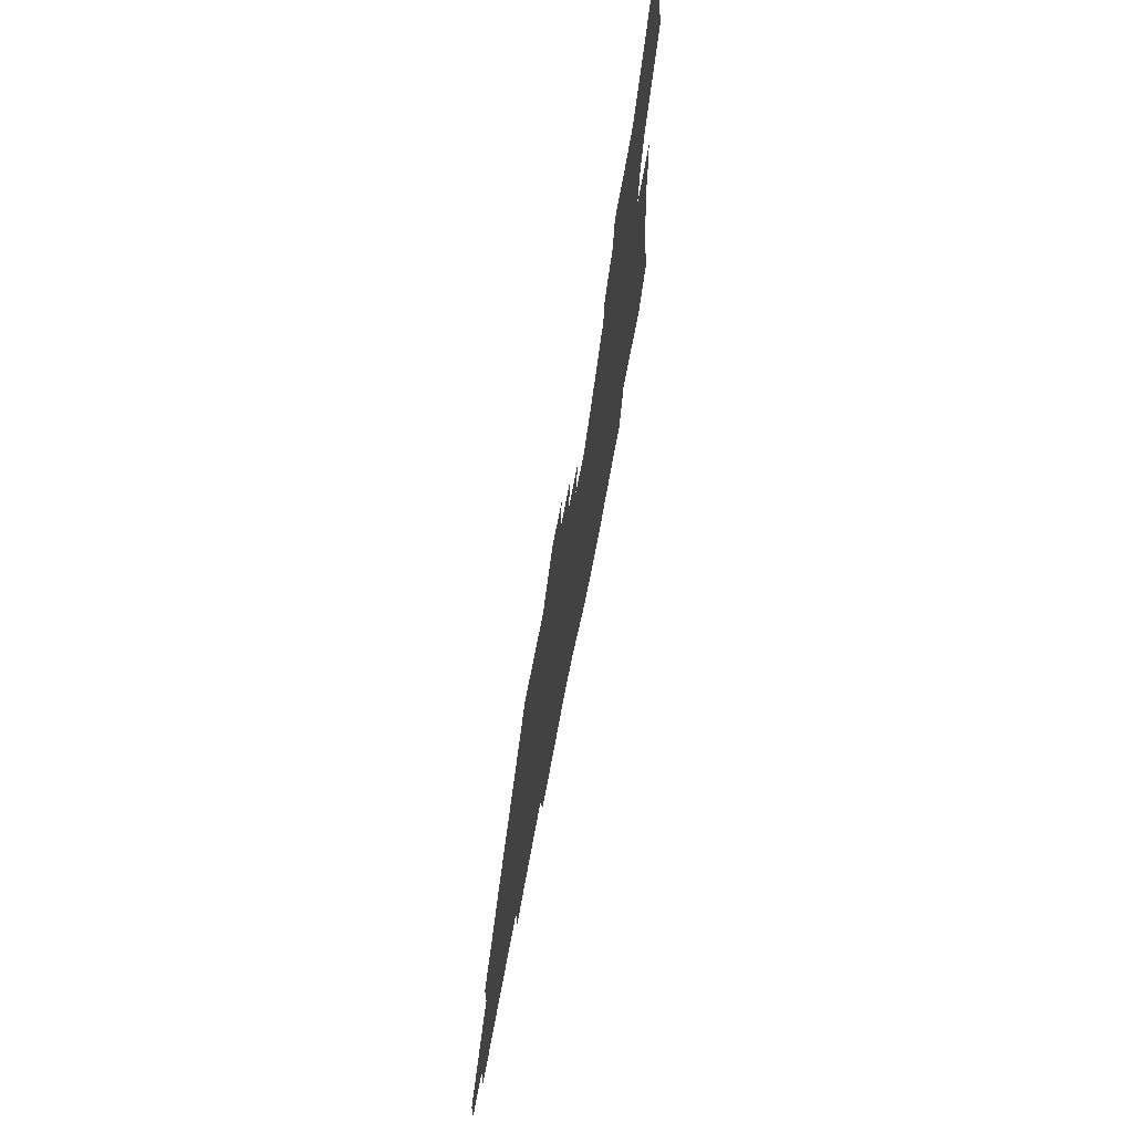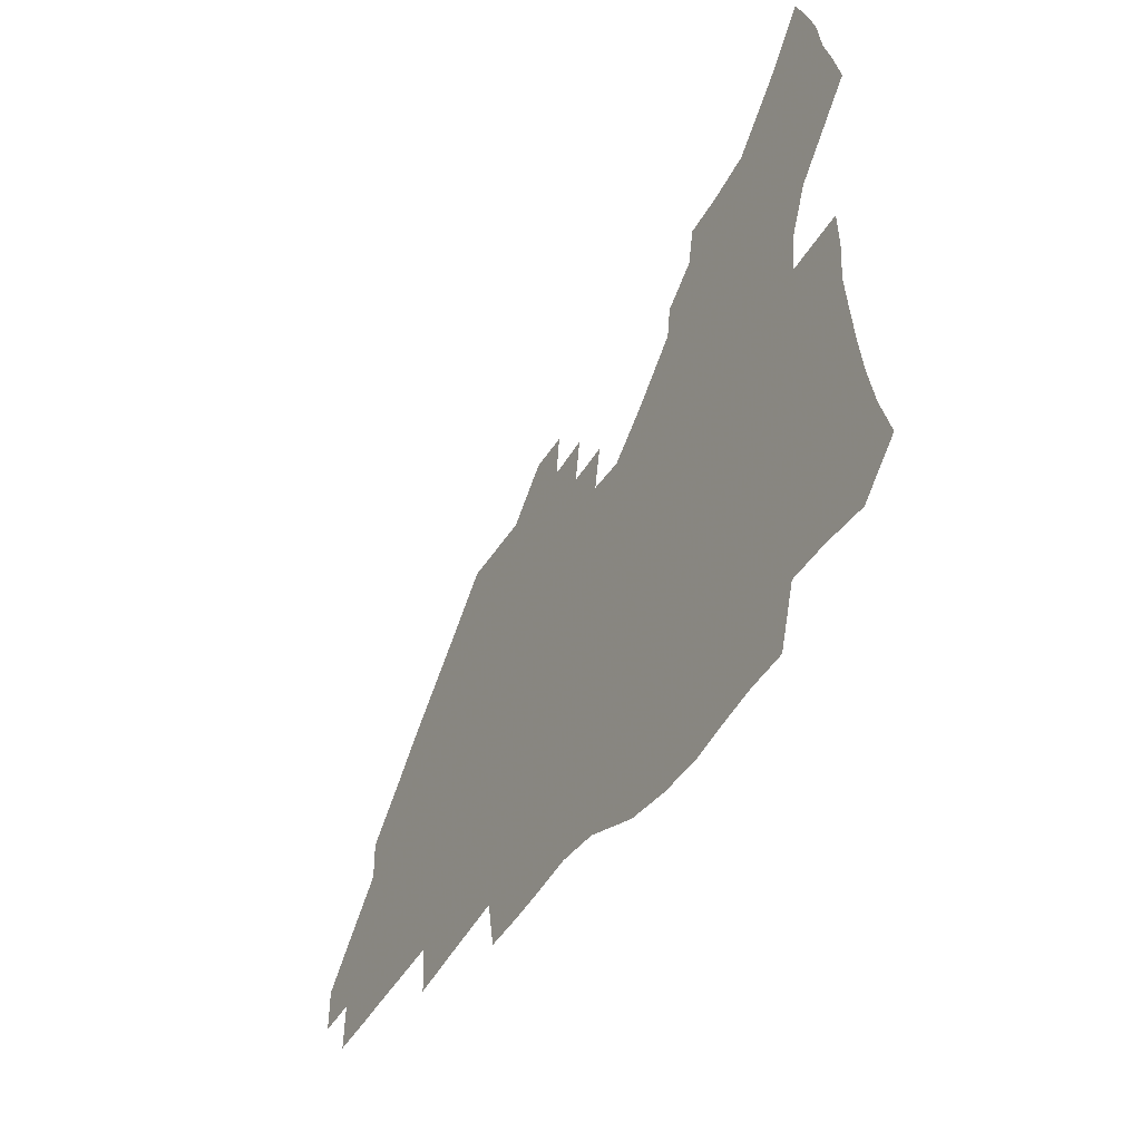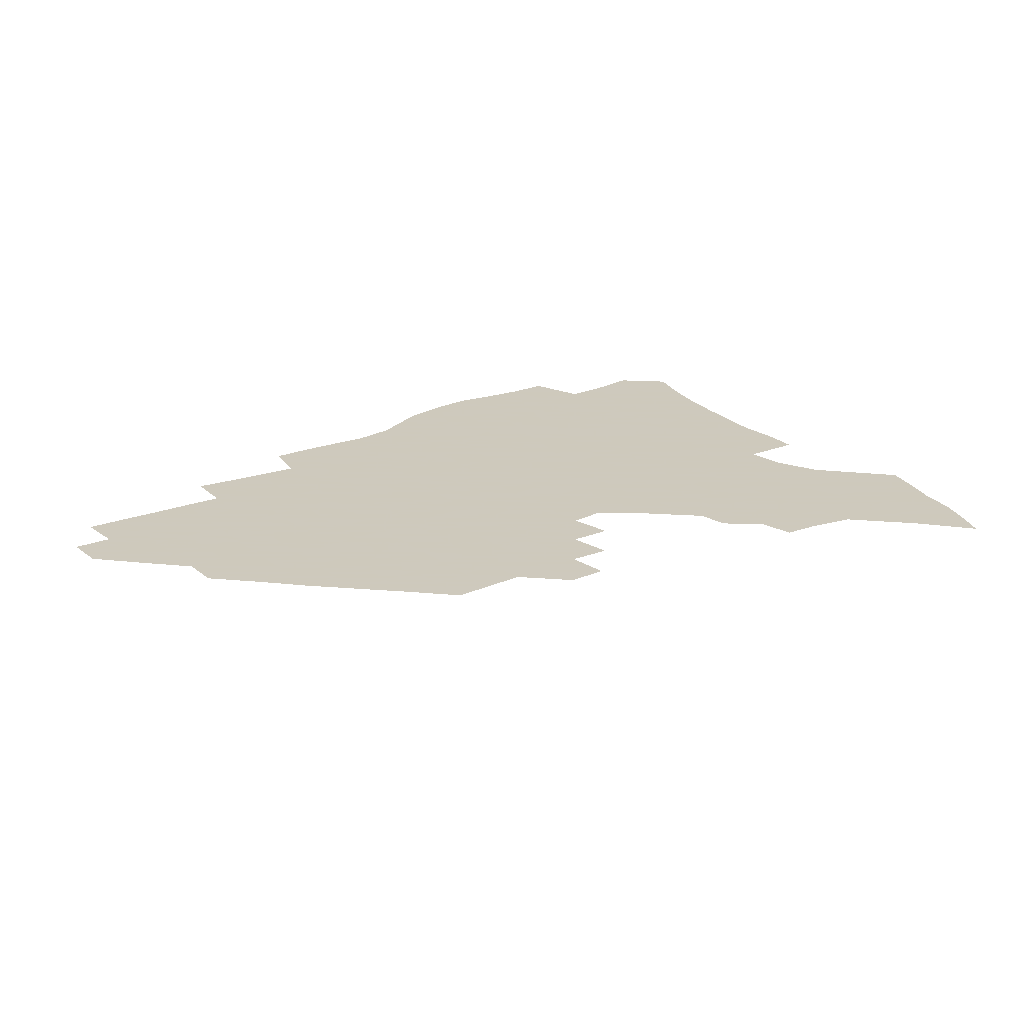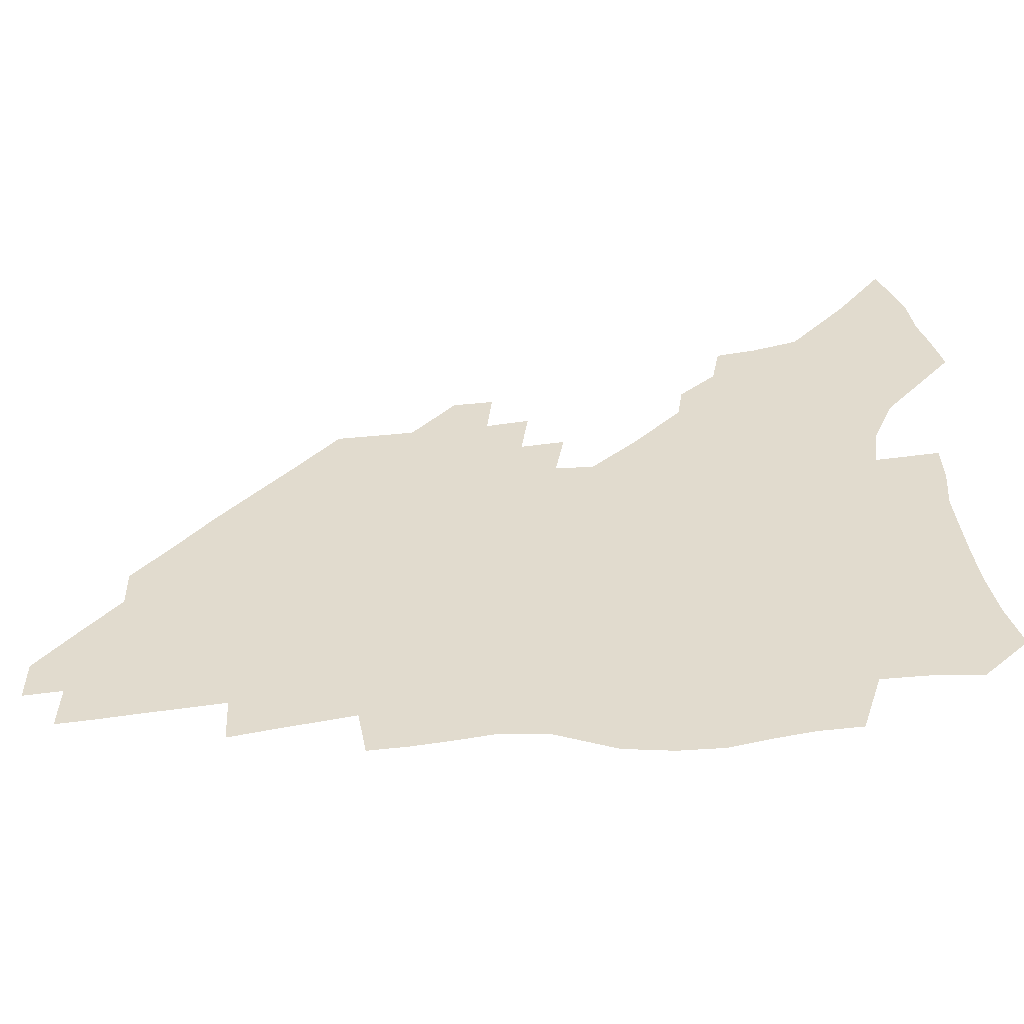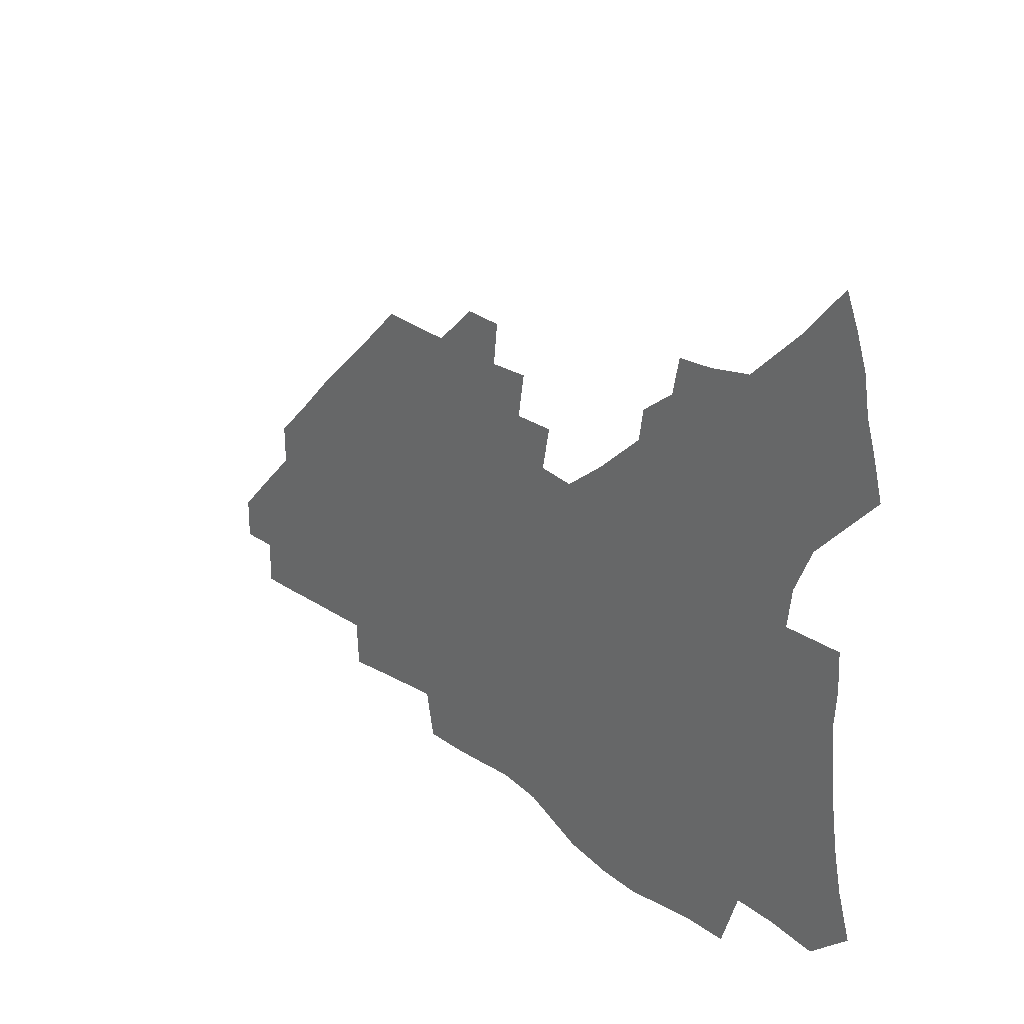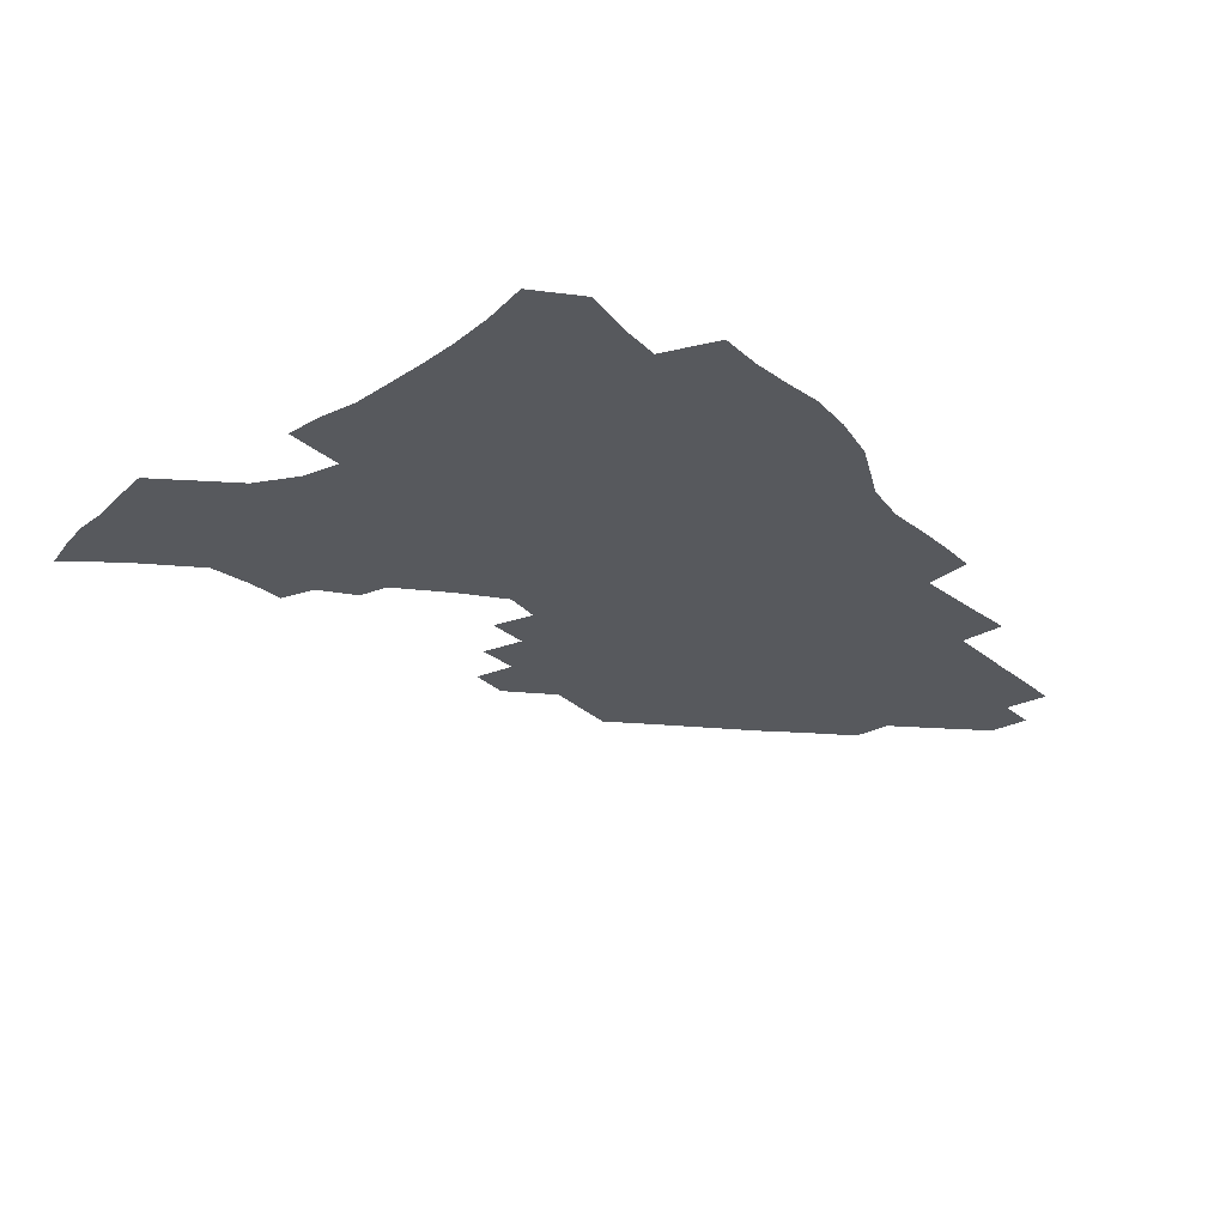
<metadata>
{"format":"obj","ext":"obj","renderer":"f3d","projection":"perspective","resolution":1024,"background":"white","views":[{"elev":68.1,"azim":100.6,"up":"+Y"},{"elev":-45.0,"azim":-119.8,"up":"+Y"},{"elev":22.6,"azim":143.5,"up":"+Z"},{"elev":-52.6,"azim":-173.3,"up":"+Y"},{"elev":28.0,"azim":-131.7,"up":"+Y"},{"elev":-29.4,"azim":-52.6,"up":"+Z"}]}
</metadata>
<code>
v 255.3 191.9 0
v 260.5 209.1 0
v 263.7 225.1 0
v 265.8 240.4 0
v 267.4 255.6 0
v 268.8 270.7 0
v 267.8 285.5 0
v 268.4 300.3 0
v 271.1 177.6 0
v 277 195.6 0
v 280.8 211.6 0
v 284.2 227.1 0
v 285.9 241.8 0
v 287.2 256.3 0
v 290.3 271.1 0
v 291.3 285.3 0
v 291.4 299.5 0
v 289.5 314.3 0
v 282.1 331.5 0
v 257.1 358.5 0
v 260.7 372.1 0
v 264.7 385.2 0
v 266.9 398.9 0
v 271.2 411.4 0
v 276.1 423.3 0
v 289.6 179.8 0
v 294.5 196.9 0
v 299.1 213.2 0
v 301.7 228 0
v 303 242.2 0
v 305 256.6 0
v 308.6 271.2 0
v 309.4 284.9 0
v 308.8 298.6 0
v 308.6 312.3 0
v 308.8 325.6 0
v 304.1 341.2 0
v 295.8 359.5 0
v 288.7 377.5 0
v 290.9 390.5 0
v 292.5 403.6 0
v 305.4 180 0
v 310.7 197.4 0
v 314.1 212.9 0
v 316.5 227.6 0
v 318.7 242.1 0
v 320.8 256.4 0
v 324.2 271 0
v 325.3 284.6 0
v 324.9 298.1 0
v 325.3 311.3 0
v 324.5 324.5 0
v 321.5 339.1 0
v 319.6 353 0
v 316.3 367.8 0
v 313.2 382.8 0
v 312.5 158.3 0
v 321.9 181 0
v 326.3 197.4 0
v 329.2 212.6 0
v 331 227 0
v 333.7 241.8 0
v 335.9 256 0
v 339.9 271 0
v 341.1 284.5 0
v 340.7 297.7 0
v 339.8 311.1 0
v 338.5 324.5 0
v 336 338.8 0
v 335.6 351.2 0
v 333.8 364.3 0
v 329.9 379.4 0
v 328.3 158.1 0
v 336.5 179.6 0
v 341.9 197.4 0
v 344.5 212.4 0
v 347.2 227.4 0
v 348.9 241.7 0
v 352.1 256.5 0
v 355.3 271 0
v 356.7 284.4 0
v 356 297.5 0
v 353.6 311.5 0
v 351.6 325.4 0
v 349.5 339.4 0
v 348.2 351.9 0
v 346.9 364.2 0
v 344.1 378.2 0
v 342.8 156.2 0
v 352.5 179.7 0
v 357.9 197.6 0
v 361.2 213.3 0
v 363.2 228 0
v 366.1 242.9 0
v 368 257.1 0
v 370.3 271.2 0
v 371 284.4 0
v 370.8 297.3 0
v 368.9 310.8 0
v 365.7 325.5 0
v 361.8 341.9 0
v 360 353.9 0
v 357.2 153.9 0
v 369.1 180.8 0
v 374.7 198.7 0
v 378.2 214.6 0
v 379.7 229 0
v 382.9 244.1 0
v 384.3 258 0
v 385 271.5 0
v 385 284.6 0
v 384.5 297.5 0
v 382.6 311 0
v 380.1 324.7 0
v 373.4 154.6 0
v 385.7 181.9 0
v 392.2 200.9 0
v 394.4 215.7 0
v 396.4 230.3 0
v 397.8 244.5 0
v 398.3 258.1 0
v 398.6 271.6 0
v 398.6 285 0
v 397.6 298.4 0
v 395.8 311.9 0
v 391.1 157.6 0
v 403.5 184.8 0
v 408 201.9 0
v 409.8 216.4 0
v 411.2 230.6 0
v 411.7 244.4 0
v 412.3 258.2 0
v 412.3 271.7 0
v 412.8 285.3 0
v 411.3 299.3 0
v 409.7 313.1 0
v 406.6 329.6 0
v 414 167.6 0
v 420.2 187.1 0
v 422.5 201.9 0
v 424.2 216.3 0
v 425.7 230.7 0
v 425.9 244.4 0
v 426.6 258.4 0
v 426.5 272.2 0
v 426.1 286.1 0
v 425.3 300.1 0
v 423.9 314.5 0
v 422.7 329.1 0
v 420.2 346 0
v 430.5 169.7 0
v 435 187.2 0
v 436.9 201.7 0
v 438.4 216.1 0
v 439.5 230.3 0
v 440.2 244.4 0
v 440.6 258.4 0
v 440.5 272.3 0
v 440.2 286.3 0
v 439.9 300.2 0
v 438.8 314.7 0
v 437.4 329.9 0
v 436.1 345.1 0
v 434.4 361.2 0
v 445 168.3 0
v 449.2 186.4 0
v 451.1 201.1 0
v 453 216.1 0
v 453.7 230.1 0
v 454.1 244.1 0
v 454.4 258.2 0
v 454.6 272.3 0
v 454.2 286.6 0
v 454 300.7 0
v 453.1 315.2 0
v 452.1 330 0
v 451 345.1 0
v 449.3 361.5 0
v 459.7 167.3 0
v 463.4 185.2 0
v 465.5 200.7 0
v 467 215.4 0
v 467.9 229.7 0
v 468.3 243.9 0
v 468.6 258.1 0
v 469 272.3 0
v 468.8 286.5 0
v 468.2 301 0
v 467.5 315.5 0
v 466.8 330 0
v 465.5 345.5 0
v 474.7 167 0
v 478 184.6 0
v 479.9 199.9 0
v 481.1 214.5 0
v 482 229.2 0
v 482.6 243.7 0
v 482.8 258 0
v 482.9 272.2 0
v 483 286.4 0
v 482.3 301.6 0
v 481.8 315.9 0
v 481.1 330.4 0
v 480.1 345.7 0
v 492.7 183 0
v 494.3 199.3 0
v 495.3 213.8 0
v 496.3 228.9 0
v 497 243.5 0
v 497.1 257.8 0
v 497.2 272.1 0
v 497.1 286.5 0
v 496.5 301.6 0
v 496.1 316 0
v 495.5 330.5 0
v 494.5 346 0
v 507.6 181.3 0
v 508.7 198.1 0
v 509.8 213.5 0
v 510.5 228.5 0
v 511 243.2 0
v 511.3 257.6 0
v 511.5 271.9 0
v 511.2 286.4 0
v 510.8 301.4 0
v 510.4 315.9 0
v 509.8 330.5 0
v 522.6 179.3 0
v 523.5 196.7 0
v 524.3 212.5 0
v 524.8 228 0
v 525.1 242.8 0
v 525.3 257.4 0
v 525.4 271.8 0
v 525.3 286.4 0
v 525 301 0
v 524.6 315.9 0
v 538.4 195.9 0
v 538.8 212.2 0
v 539 227.8 0
v 539.3 242.5 0
v 539.5 257.1 0
v 539.3 271.7 0
v 539.3 286.2 0
v 539.2 301.4 0
v 553.4 195.2 0
v 553.2 211.9 0
v 553.4 227.2 0
v 553.7 242 0
v 553.6 257 0
v 553.5 271.6 0
v 553.3 286.2 0
v 568.6 194.2 0
v 568.1 210.9 0
v 567.9 226.6 0
v 568 241.7 0
v 567.7 256.8 0
v 567.8 271.5 0
v 583.5 193.6 0
v 582.7 210.4 0
v 582.7 225.9 0
v 582.1 241.7 0
v 597.5 209.8 0
v 597.3 225.3 0
f 9 10 1
f 1 10 2
f 10 11 2
f 2 11 3
f 11 12 3
f 3 12 4
f 12 13 4
f 4 13 5
f 13 14 5
f 5 14 6
f 14 15 6
f 6 15 7
f 15 16 7
f 7 16 8
f 16 17 8
f 9 26 10
f 26 27 10
f 10 27 11
f 27 28 11
f 11 28 12
f 28 29 12
f 12 29 13
f 29 30 13
f 13 30 14
f 30 31 14
f 14 31 15
f 31 32 15
f 15 32 16
f 32 33 16
f 16 33 17
f 33 34 17
f 17 34 18
f 34 35 18
f 18 35 19
f 35 36 19
f 19 36 20
f 36 37 20
f 20 37 21
f 37 38 21
f 21 38 22
f 38 39 22
f 22 39 23
f 39 40 23
f 23 40 24
f 40 41 24
f 24 41 25
f 26 42 27
f 42 43 27
f 27 43 28
f 43 44 28
f 28 44 29
f 44 45 29
f 29 45 30
f 45 46 30
f 30 46 31
f 46 47 31
f 31 47 32
f 47 48 32
f 32 48 33
f 48 49 33
f 33 49 34
f 49 50 34
f 34 50 35
f 50 51 35
f 35 51 36
f 51 52 36
f 36 52 37
f 52 53 37
f 37 53 38
f 53 54 38
f 38 54 39
f 54 55 39
f 39 55 40
f 55 56 40
f 40 56 41
f 57 58 42
f 42 58 43
f 58 59 43
f 43 59 44
f 59 60 44
f 44 60 45
f 60 61 45
f 45 61 46
f 61 62 46
f 46 62 47
f 62 63 47
f 47 63 48
f 63 64 48
f 48 64 49
f 64 65 49
f 49 65 50
f 65 66 50
f 50 66 51
f 66 67 51
f 51 67 52
f 67 68 52
f 52 68 53
f 68 69 53
f 53 69 54
f 69 70 54
f 54 70 55
f 70 71 55
f 55 71 56
f 71 72 56
f 57 73 58
f 73 74 58
f 58 74 59
f 74 75 59
f 59 75 60
f 75 76 60
f 60 76 61
f 76 77 61
f 61 77 62
f 77 78 62
f 62 78 63
f 78 79 63
f 63 79 64
f 79 80 64
f 64 80 65
f 80 81 65
f 65 81 66
f 81 82 66
f 66 82 67
f 82 83 67
f 67 83 68
f 83 84 68
f 68 84 69
f 84 85 69
f 69 85 70
f 85 86 70
f 70 86 71
f 86 87 71
f 71 87 72
f 87 88 72
f 73 89 74
f 89 90 74
f 74 90 75
f 90 91 75
f 75 91 76
f 91 92 76
f 76 92 77
f 92 93 77
f 77 93 78
f 93 94 78
f 78 94 79
f 94 95 79
f 79 95 80
f 95 96 80
f 80 96 81
f 96 97 81
f 81 97 82
f 97 98 82
f 82 98 83
f 98 99 83
f 83 99 84
f 99 100 84
f 84 100 85
f 100 101 85
f 85 101 86
f 101 102 86
f 86 102 87
f 89 103 90
f 103 104 90
f 90 104 91
f 104 105 91
f 91 105 92
f 105 106 92
f 92 106 93
f 106 107 93
f 93 107 94
f 107 108 94
f 94 108 95
f 108 109 95
f 95 109 96
f 109 110 96
f 96 110 97
f 110 111 97
f 97 111 98
f 111 112 98
f 98 112 99
f 112 113 99
f 99 113 100
f 113 114 100
f 100 114 101
f 103 115 104
f 115 116 104
f 104 116 105
f 116 117 105
f 105 117 106
f 117 118 106
f 106 118 107
f 118 119 107
f 107 119 108
f 119 120 108
f 108 120 109
f 120 121 109
f 109 121 110
f 121 122 110
f 110 122 111
f 122 123 111
f 111 123 112
f 123 124 112
f 112 124 113
f 124 125 113
f 113 125 114
f 115 126 116
f 126 127 116
f 116 127 117
f 127 128 117
f 117 128 118
f 128 129 118
f 118 129 119
f 129 130 119
f 119 130 120
f 130 131 120
f 120 131 121
f 131 132 121
f 121 132 122
f 132 133 122
f 122 133 123
f 133 134 123
f 123 134 124
f 134 135 124
f 124 135 125
f 135 136 125
f 126 138 127
f 138 139 127
f 127 139 128
f 139 140 128
f 128 140 129
f 140 141 129
f 129 141 130
f 141 142 130
f 130 142 131
f 142 143 131
f 131 143 132
f 143 144 132
f 132 144 133
f 144 145 133
f 133 145 134
f 145 146 134
f 134 146 135
f 146 147 135
f 135 147 136
f 147 148 136
f 136 148 137
f 148 149 137
f 138 151 139
f 151 152 139
f 139 152 140
f 152 153 140
f 140 153 141
f 153 154 141
f 141 154 142
f 154 155 142
f 142 155 143
f 155 156 143
f 143 156 144
f 156 157 144
f 144 157 145
f 157 158 145
f 145 158 146
f 158 159 146
f 146 159 147
f 159 160 147
f 147 160 148
f 160 161 148
f 148 161 149
f 161 162 149
f 149 162 150
f 162 163 150
f 151 165 152
f 165 166 152
f 152 166 153
f 166 167 153
f 153 167 154
f 167 168 154
f 154 168 155
f 168 169 155
f 155 169 156
f 169 170 156
f 156 170 157
f 170 171 157
f 157 171 158
f 171 172 158
f 158 172 159
f 172 173 159
f 159 173 160
f 173 174 160
f 160 174 161
f 174 175 161
f 161 175 162
f 175 176 162
f 162 176 163
f 176 177 163
f 163 177 164
f 177 178 164
f 165 179 166
f 179 180 166
f 166 180 167
f 180 181 167
f 167 181 168
f 181 182 168
f 168 182 169
f 182 183 169
f 169 183 170
f 183 184 170
f 170 184 171
f 184 185 171
f 171 185 172
f 185 186 172
f 172 186 173
f 186 187 173
f 173 187 174
f 187 188 174
f 174 188 175
f 188 189 175
f 175 189 176
f 189 190 176
f 176 190 177
f 190 191 177
f 177 191 178
f 179 192 180
f 192 193 180
f 180 193 181
f 193 194 181
f 181 194 182
f 194 195 182
f 182 195 183
f 195 196 183
f 183 196 184
f 196 197 184
f 184 197 185
f 197 198 185
f 185 198 186
f 198 199 186
f 186 199 187
f 199 200 187
f 187 200 188
f 200 201 188
f 188 201 189
f 201 202 189
f 189 202 190
f 202 203 190
f 190 203 191
f 203 204 191
f 193 205 194
f 205 206 194
f 194 206 195
f 206 207 195
f 195 207 196
f 207 208 196
f 196 208 197
f 208 209 197
f 197 209 198
f 209 210 198
f 198 210 199
f 210 211 199
f 199 211 200
f 211 212 200
f 200 212 201
f 212 213 201
f 201 213 202
f 213 214 202
f 202 214 203
f 214 215 203
f 203 215 204
f 215 216 204
f 205 217 206
f 217 218 206
f 206 218 207
f 218 219 207
f 207 219 208
f 219 220 208
f 208 220 209
f 220 221 209
f 209 221 210
f 221 222 210
f 210 222 211
f 222 223 211
f 211 223 212
f 223 224 212
f 212 224 213
f 224 225 213
f 213 225 214
f 225 226 214
f 214 226 215
f 226 227 215
f 215 227 216
f 217 228 218
f 228 229 218
f 218 229 219
f 229 230 219
f 219 230 220
f 230 231 220
f 220 231 221
f 231 232 221
f 221 232 222
f 232 233 222
f 222 233 223
f 233 234 223
f 223 234 224
f 234 235 224
f 224 235 225
f 235 236 225
f 225 236 226
f 236 237 226
f 226 237 227
f 229 238 230
f 238 239 230
f 230 239 231
f 239 240 231
f 231 240 232
f 240 241 232
f 232 241 233
f 241 242 233
f 233 242 234
f 242 243 234
f 234 243 235
f 243 244 235
f 235 244 236
f 244 245 236
f 236 245 237
f 238 246 239
f 246 247 239
f 239 247 240
f 247 248 240
f 240 248 241
f 248 249 241
f 241 249 242
f 249 250 242
f 242 250 243
f 250 251 243
f 243 251 244
f 251 252 244
f 244 252 245
f 246 253 247
f 253 254 247
f 247 254 248
f 254 255 248
f 248 255 249
f 255 256 249
f 249 256 250
f 256 257 250
f 250 257 251
f 257 258 251
f 251 258 252
f 253 259 254
f 259 260 254
f 254 260 255
f 260 261 255
f 255 261 256
f 261 262 256
f 256 262 257
f 260 263 261
f 263 264 261
f 261 264 262

</code>
